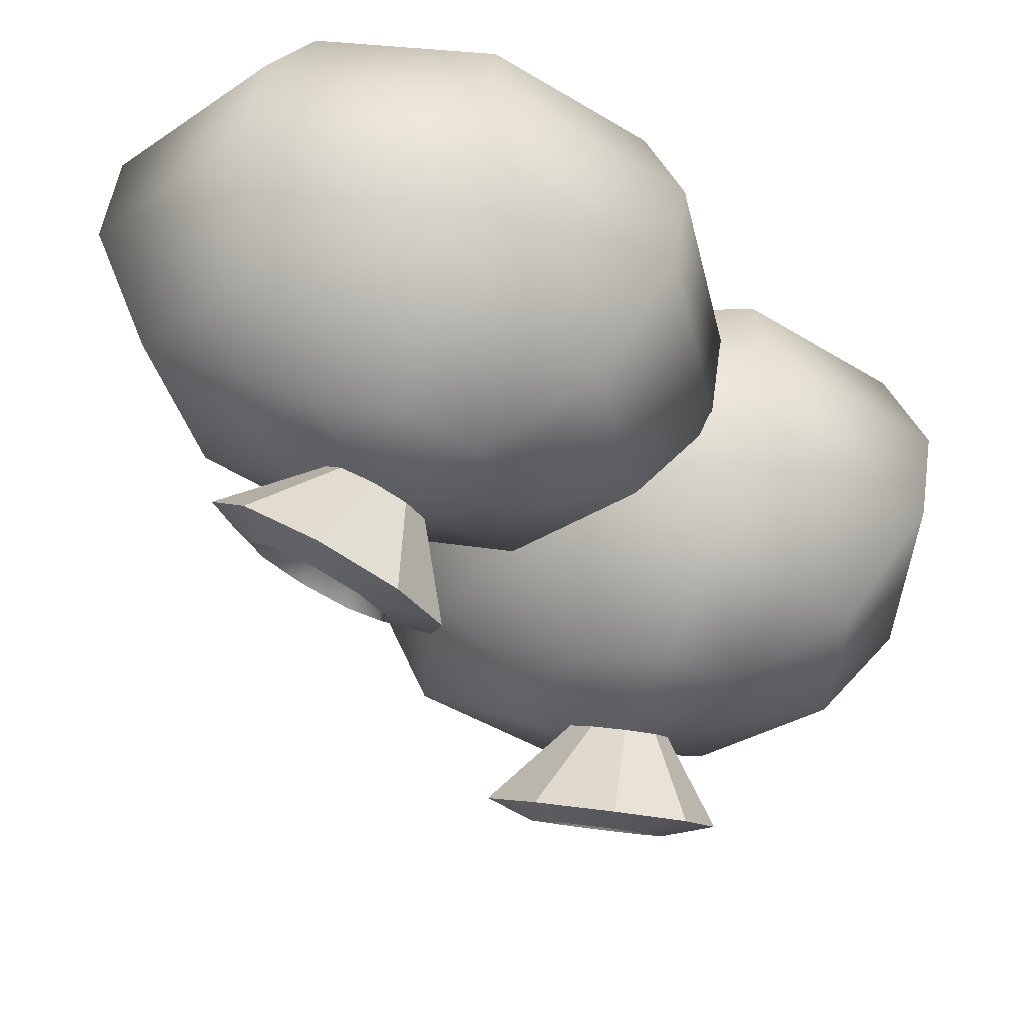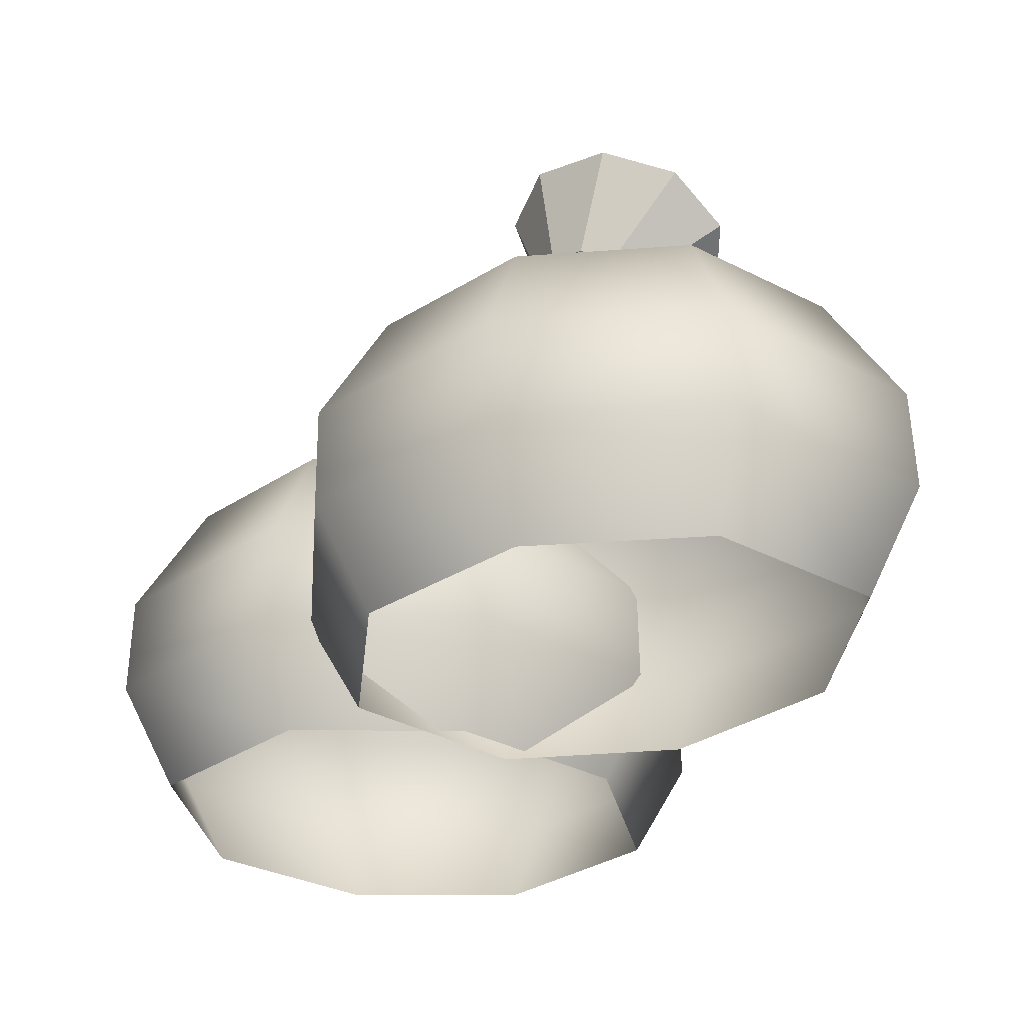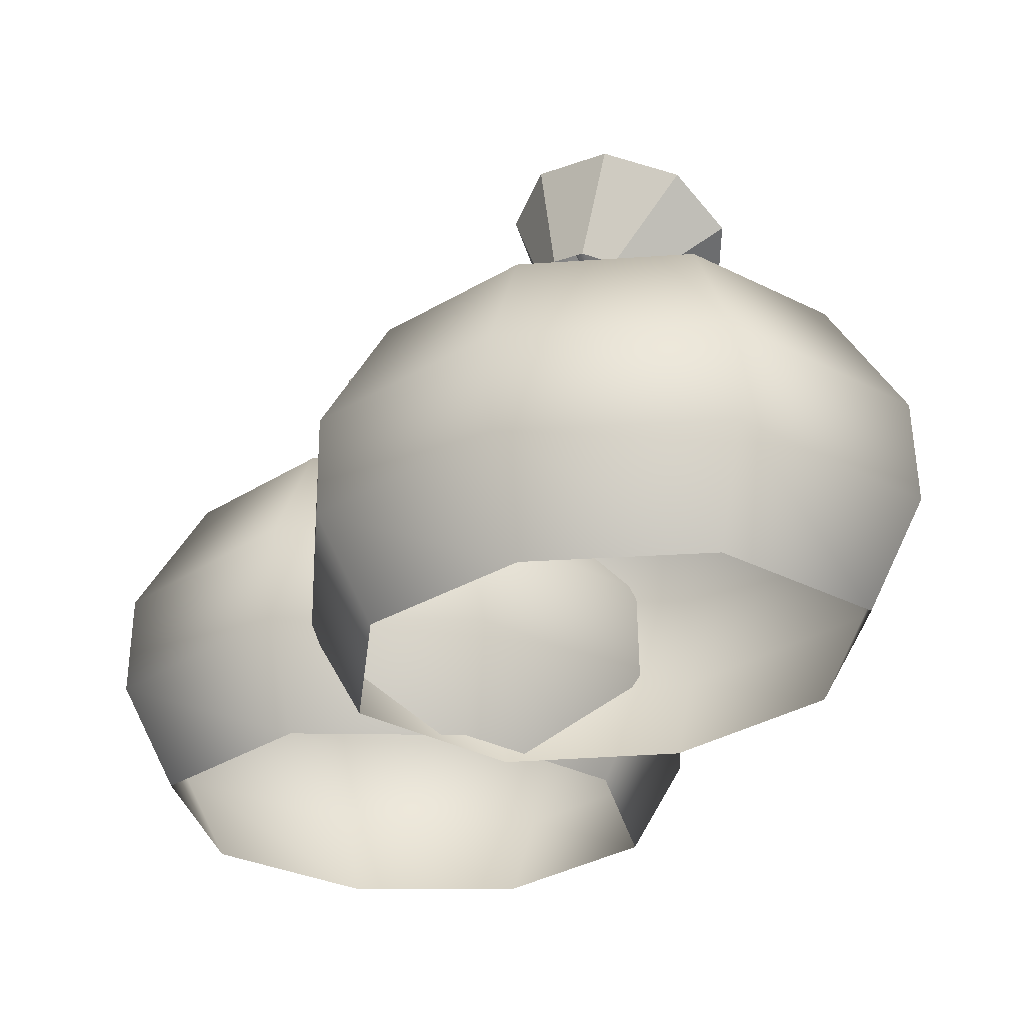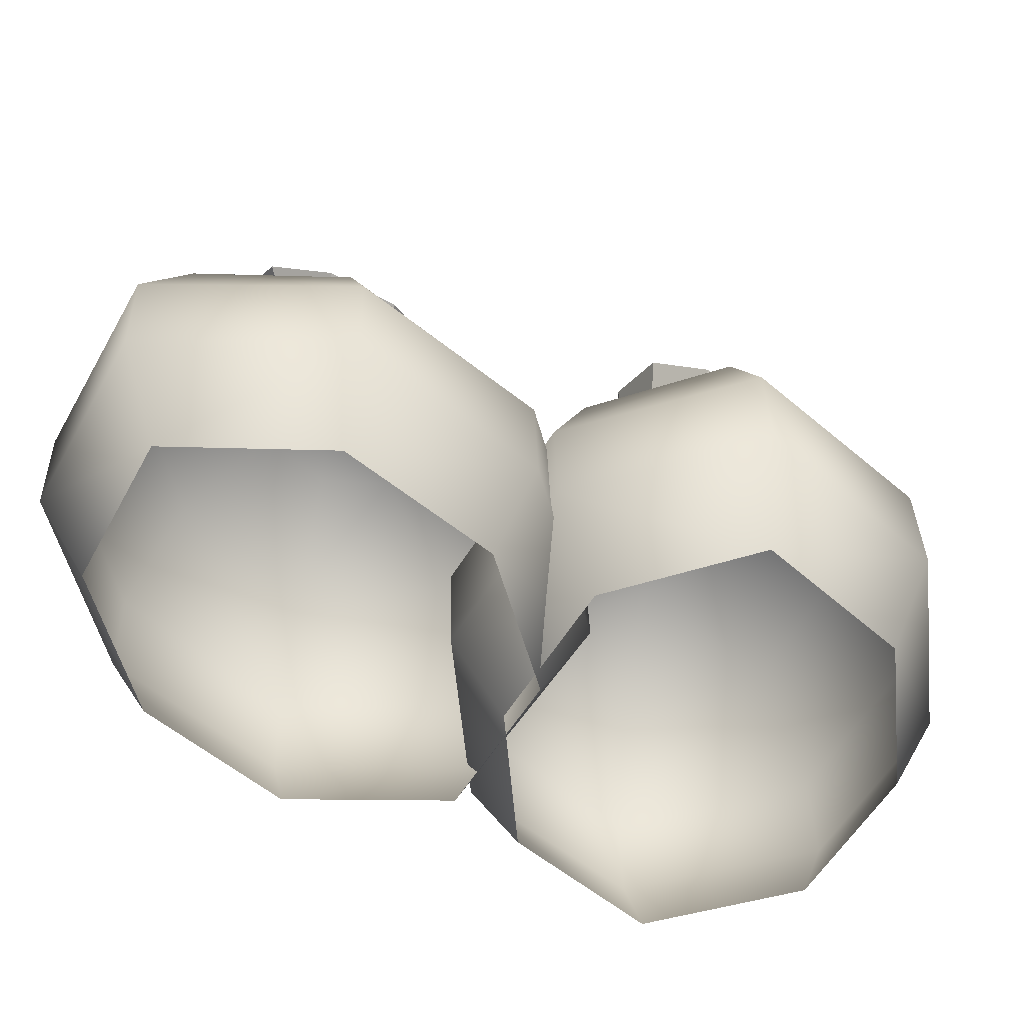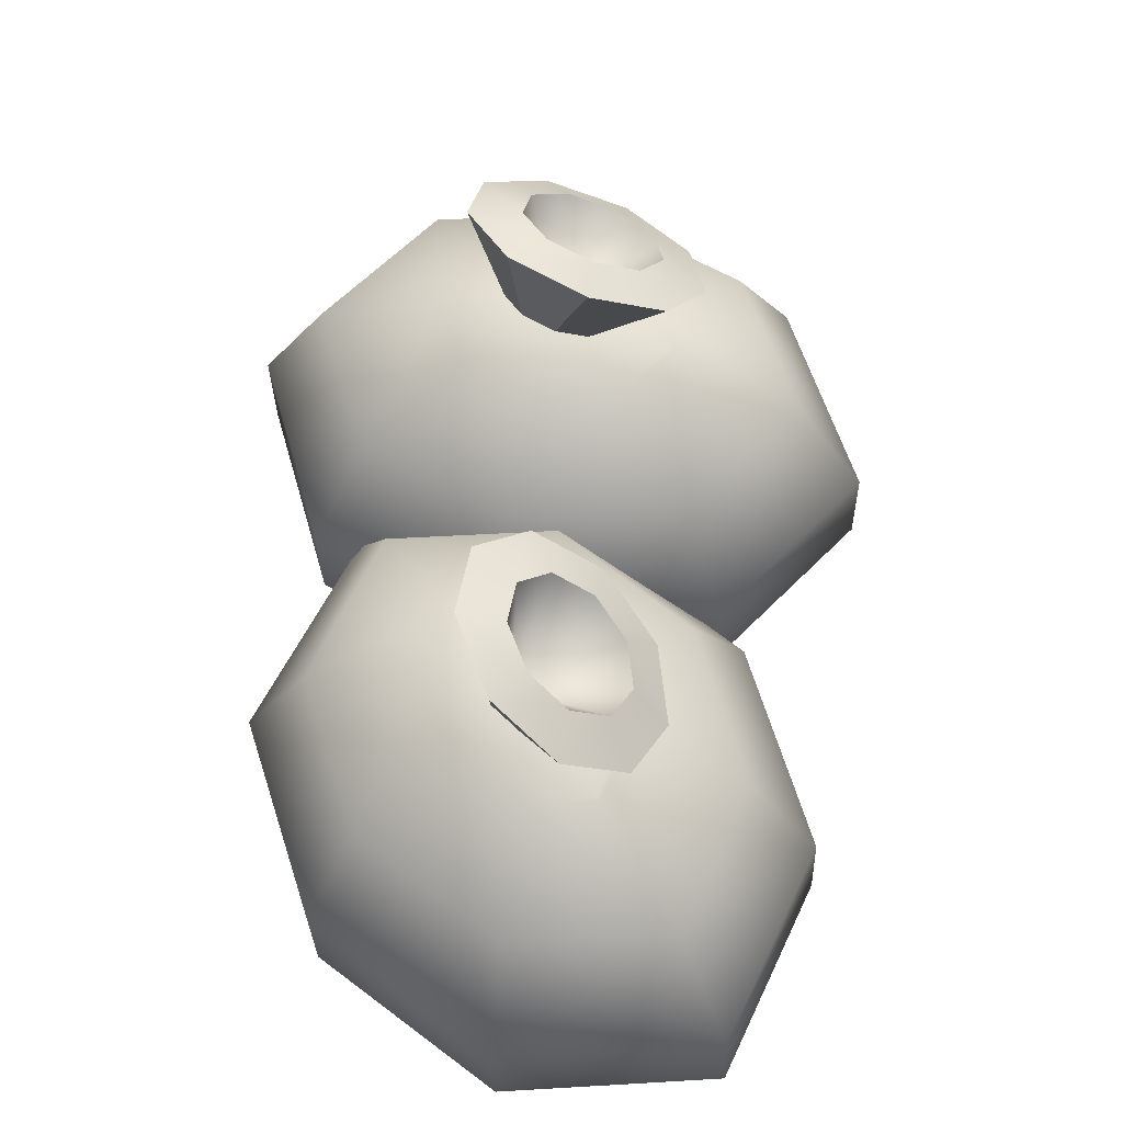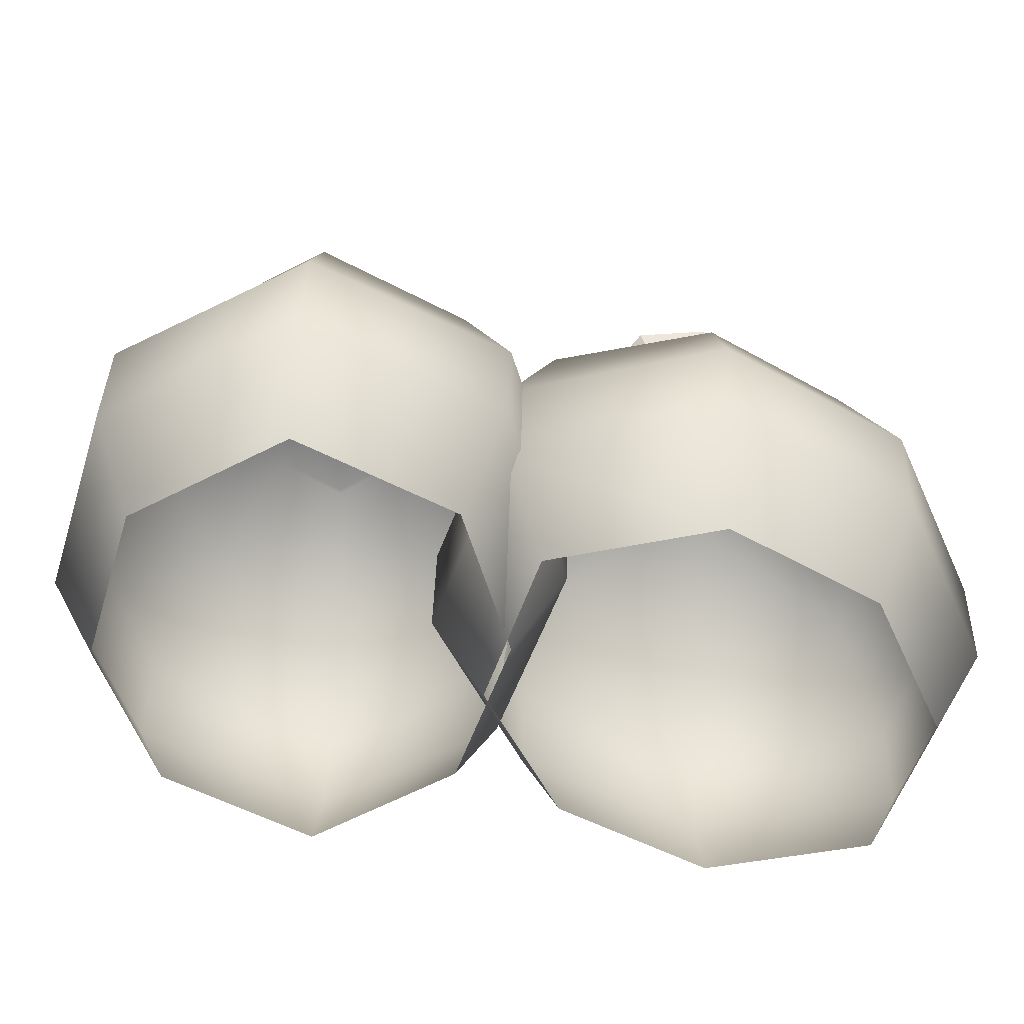
<metadata>
{"format":"obj","ext":"obj","renderer":"f3d","projection":"perspective","resolution":1024,"background":"white","views":[{"elev":49.7,"azim":-171.8,"up":"+Z"},{"elev":-32.5,"azim":8.1,"up":"+Y"},{"elev":-30.8,"azim":7.8,"up":"+Y"},{"elev":-52.4,"azim":105.0,"up":"+Y"},{"elev":61.2,"azim":39.6,"up":"+Y"},{"elev":-50.8,"azim":-64.4,"up":"+Y"}]}
</metadata>
<code>
g obj_outdoor_pocket
v 0.3298 -4.852e-05 0.2274
v 0.1691 0.09338 0.3244
v 0.2175 0.003789 0.3354
v 0.3067 0.08853 0.1867
v 0.4842 -0.001071 0.2272
v 0.1687 0.1831 0.3272
v 0.4953 0.08725 0.1854
v 0.615 0.000572 0.3143
v 0.3058 0.1782 0.19
v 0.6545 0.08929 0.2928
v 0.6558 0.004526 0.4614
v 0.7027 0.09428 0.4778
v 0.4938 0.177 0.1887
v 0.6525 0.179 0.2958
v 0.7005 0.184 0.48
v 0.638 0.2926 0.4655
v 0.3318 0.2884 0.2474
v 0.2267 0.292 0.3473
v 0.3301 0.3449 0.3787
v 0.4767 0.2874 0.2474
v 0.5993 0.289 0.3289
v 0.3796 0.3434 0.338
v 0.4356 0.3737 0.41
v 0.4505 0.3429 0.3386
v 0.5106 0.3437 0.3775
v 0.5317 0.3452 0.4367
v 0.5276 0.3474 0.4356
v 0.1691 0.09338 0.3244
v 0.2557 0.007879 0.4867
v 0.2175 0.003789 0.3354
v 0.2131 0.09855 0.5143
v 0.3866 0.009381 0.569
v 0.1687 0.1831 0.3272
v 0.3724 0.1004 0.6156
v 0.5435 0.008221 0.5645
v 0.2126 0.1882 0.5163
v 0.5642 0.09896 0.6091
v 0.6558 0.004526 0.4614
v 0.7027 0.09428 0.4778
v 0.3713 0.1901 0.6172
v 0.5625 0.1886 0.6108
v 0.7005 0.184 0.48
v 0.638 0.2926 0.4655
v 0.2631 0.2957 0.4879
v 0.2267 0.292 0.3473
v 0.3301 0.3449 0.3787
v 0.386 0.2972 0.5649
v 0.533 0.2961 0.5609
v 0.3506 0.3465 0.4395
v 0.4356 0.3737 0.41
v 0.411 0.3472 0.4768
v 0.4826 0.3467 0.4756
v 0.5317 0.3452 0.4367
v 0.5276 0.3474 0.4356
v 0.4287 0.4187 0.3074
v 0.4177 0.3663 0.3731
v 0.4471 0.3571 0.3803
v 0.496 0.3976 0.3239
v 0.3751 0.4518 0.3313
v 0.3945 0.3807 0.3831
v 0.4177 0.3663 0.3731
v 0.4287 0.4187 0.3074
v 0.3603 0.4814 0.3832
v 0.3881 0.3936 0.4054
v 0.3945 0.3807 0.3831
v 0.3751 0.4518 0.3313
v 0.3913 0.4936 0.4387
v 0.4016 0.3989 0.4296
v 0.3881 0.3936 0.4054
v 0.3603 0.4814 0.3832
v 0.4536 0.4828 0.4731
v 0.4288 0.3942 0.4445
v 0.4016 0.3989 0.4296
v 0.3913 0.4936 0.4387
v 0.5181 0.454 0.4699
v 0.4568 0.3816 0.4431
v 0.4288 0.3942 0.4445
v 0.4536 0.4828 0.4731
v 0.5545 0.4207 0.43
v 0.4726 0.3671 0.426
v 0.4568 0.3816 0.4431
v 0.5181 0.454 0.4699
v 0.5457 0.3984 0.3724
v 0.4687 0.3574 0.4011
v 0.4726 0.3671 0.426
v 0.5545 0.4207 0.43
v 0.496 0.3976 0.3239
v 0.4471 0.3571 0.3803
v 0.4687 0.3574 0.4011
v 0.5457 0.3984 0.3724
v 0.02719 -4.852e-05 0.05469
v -0.02577 0.09338 0.2347
v 0.01735 0.003789 0.2102
v -0.01735 0.08853 0.04026
v 0.1409 -0.001071 -0.04986
v -0.02421 0.1831 0.237
v 0.1208 0.08725 -0.08813
v 0.2962 0.000572 -0.07393
v -0.01575 0.1782 0.0433
v 0.3108 0.08929 -0.1165
v 0.4257 0.004526 0.006903
v 0.4713 0.09428 -0.01272
v 0.122 0.177 -0.08464
v 0.3113 0.179 -0.113
v 0.4712 0.184 -0.009584
v 0.4154 0.2926 0.02195
v 0.04222 0.2884 0.06804
v 0.0322 0.292 0.2127
v 0.1296 0.3449 0.166
v 0.149 0.2874 -0.02987
v 0.2945 0.289 -0.05267
v 0.1386 0.3434 0.1025
v 0.2285 0.3737 0.1178
v 0.1913 0.3429 0.05503
v 0.2619 0.3437 0.04314
v 0.3174 0.3452 0.07251
v 0.3137 0.3474 0.07445
v -0.02577 0.09338 0.2347
v 0.1477 0.007879 0.2959
v 0.01735 0.003789 0.2102
v 0.135 0.09855 0.345
v 0.2998 0.009381 0.2681
v -0.02421 0.1831 0.237
v 0.3208 0.1004 0.3121
v 0.4125 0.008221 0.1588
v 0.1359 0.1882 0.3468
v 0.4578 0.09896 0.1777
v 0.4257 0.004526 0.006903
v 0.4713 0.09428 -0.01272
v 0.3212 0.1901 0.314
v 0.4577 0.1886 0.1801
v 0.4712 0.184 -0.009584
v 0.4154 0.2926 0.02195
v 0.154 0.2957 0.2917
v 0.0322 0.292 0.2127
v 0.1296 0.3449 0.166
v 0.2966 0.2972 0.2655
v 0.4024 0.2961 0.1632
v 0.1858 0.3465 0.197
v 0.2285 0.3737 0.1178
v 0.2555 0.3472 0.1836
v 0.3076 0.3467 0.1344
v 0.3174 0.3452 0.07251
v 0.3137 0.3474 0.07445
v 0.1542 0.4187 0.0468
v 0.1905 0.3663 0.1026
v 0.2169 0.3571 0.0881
v 0.2149 0.3976 0.01351
v 0.1308 0.4518 0.1006
v 0.1801 0.3807 0.1257
v 0.1905 0.3663 0.1026
v 0.1542 0.4187 0.0468
v 0.1549 0.4814 0.1489
v 0.1904 0.3936 0.1465
v 0.1801 0.3807 0.1257
v 0.1308 0.4518 0.1006
v 0.2153 0.4936 0.1688
v 0.2167 0.3989 0.1551
v 0.1904 0.3936 0.1465
v 0.1549 0.4814 0.1489
v 0.2845 0.4828 0.1521
v 0.2468 0.3942 0.1478
v 0.2167 0.3989 0.1551
v 0.2153 0.4936 0.1688
v 0.3299 0.454 0.1062
v 0.2665 0.3816 0.1279
v 0.2468 0.3942 0.1478
v 0.2845 0.4828 0.1521
v 0.3297 0.4207 0.05219
v 0.2666 0.3671 0.1046
v 0.2665 0.3816 0.1279
v 0.3299 0.454 0.1062
v 0.2844 0.3984 0.0157
v 0.247 0.3574 0.08888
v 0.2666 0.3671 0.1046
v 0.3297 0.4207 0.05219
v 0.2149 0.3976 0.01351
v 0.2169 0.3571 0.0881
v 0.247 0.3574 0.08888
v 0.2844 0.3984 0.0157
v 0.4854 0.4293 0.3492
v 0.4298 0.3878 0.4218
v 0.4457 0.4417 0.3396
v 0.5147 0.4297 0.3777
v 0.4141 0.4612 0.3534
v 0.5199 0.4429 0.4116
v 0.4055 0.4787 0.3839
v 0.4985 0.4625 0.435
v 0.4238 0.4859 0.4167
v 0.4605 0.4795 0.4369
v 0.2242 0.4293 0.03933
v 0.2322 0.3878 0.1304
v 0.1884 0.4417 0.05904
v 0.2651 0.4297 0.04052
v 0.1745 0.4612 0.09055
v 0.2918 0.4429 0.06197
v 0.1887 0.4787 0.1189
v 0.2918 0.4625 0.0937
v 0.2244 0.4859 0.1307
v 0.2651 0.4795 0.1208
v 0.496 0.3976 0.3239
v 0.4854 0.4293 0.3492
v 0.4457 0.4417 0.3396
v 0.4287 0.4187 0.3074
v 0.5457 0.3984 0.3724
v 0.4141 0.4612 0.3534
v 0.5147 0.4297 0.3777
v 0.3751 0.4518 0.3313
v 0.5545 0.4207 0.43
v 0.4055 0.4787 0.3839
v 0.5199 0.4429 0.4116
v 0.3603 0.4814 0.3832
v 0.5181 0.454 0.4699
v 0.4238 0.4859 0.4167
v 0.4985 0.4625 0.435
v 0.3913 0.4936 0.4387
v 0.4536 0.4828 0.4731
v 0.4605 0.4795 0.4369
v 0.2149 0.3976 0.01351
v 0.2242 0.4293 0.03933
v 0.1884 0.4417 0.05904
v 0.1542 0.4187 0.0468
v 0.2844 0.3984 0.0157
v 0.1745 0.4612 0.09055
v 0.2651 0.4297 0.04052
v 0.1308 0.4518 0.1006
v 0.3297 0.4207 0.05219
v 0.1887 0.4787 0.1189
v 0.2918 0.4429 0.06197
v 0.1549 0.4814 0.1489
v 0.3299 0.454 0.1062
v 0.2244 0.4859 0.1307
v 0.2918 0.4625 0.0937
v 0.2153 0.4936 0.1688
v 0.2845 0.4828 0.1521
v 0.2651 0.4795 0.1208
g obj_outdoor_pocket_0
f 3 2 1
f 2 4 1
f 1 4 5
f 2 6 4
f 4 7 5
f 5 7 8
f 6 9 4
f 4 9 7
f 7 10 8
f 8 10 11
f 10 12 11
f 7 13 10
f 9 13 7
f 10 14 12
f 13 14 10
f 14 15 12
f 15 14 16
f 9 6 17
f 6 18 17
f 18 19 17
f 13 9 20
f 9 17 20
f 14 13 21
f 14 21 16
f 13 20 21
f 19 22 17
f 17 22 20
f 19 23 22
f 22 24 20
f 20 24 21
f 22 23 24
f 21 25 16
f 24 25 21
f 24 23 25
f 25 26 16
f 23 27 25
f 27 26 25
f 30 29 28
f 29 31 28
f 29 32 31
f 28 31 33
f 32 34 31
f 32 35 34
f 31 36 33
f 31 34 36
f 35 37 34
f 35 38 37
f 38 39 37
f 34 37 40
f 34 40 36
f 37 39 41
f 37 41 40
f 39 42 41
f 41 42 43
f 33 36 44
f 45 33 44
f 46 45 44
f 36 40 47
f 44 36 47
f 40 41 48
f 48 41 43
f 47 40 48
f 49 46 44
f 49 44 47
f 50 46 49
f 51 49 47
f 51 47 48
f 50 49 51
f 52 48 43
f 52 51 48
f 50 51 52
f 53 52 43
f 50 52 54
f 52 53 54
f 57 56 55
f 58 57 55
f 61 60 59
f 62 61 59
f 65 64 63
f 66 65 63
f 69 68 67
f 70 69 67
f 73 72 71
f 74 73 71
f 77 76 75
f 78 77 75
f 81 80 79
f 82 81 79
f 85 84 83
f 86 85 83
f 89 88 87
f 90 89 87
f 93 92 91
f 92 94 91
f 91 94 95
f 92 96 94
f 94 97 95
f 95 97 98
f 96 99 94
f 94 99 97
f 97 100 98
f 98 100 101
f 100 102 101
f 97 103 100
f 99 103 97
f 100 104 102
f 103 104 100
f 104 105 102
f 105 104 106
f 99 96 107
f 96 108 107
f 108 109 107
f 103 99 110
f 99 107 110
f 104 103 111
f 104 111 106
f 103 110 111
f 109 112 107
f 107 112 110
f 109 113 112
f 112 114 110
f 110 114 111
f 112 113 114
f 111 115 106
f 114 115 111
f 114 113 115
f 115 116 106
f 113 117 115
f 117 116 115
f 120 119 118
f 119 121 118
f 119 122 121
f 118 121 123
f 122 124 121
f 122 125 124
f 121 126 123
f 121 124 126
f 125 127 124
f 125 128 127
f 128 129 127
f 124 127 130
f 124 130 126
f 127 129 131
f 127 131 130
f 129 132 131
f 131 132 133
f 123 126 134
f 135 123 134
f 136 135 134
f 126 130 137
f 134 126 137
f 130 131 138
f 138 131 133
f 137 130 138
f 139 136 134
f 139 134 137
f 140 136 139
f 141 139 137
f 141 137 138
f 140 139 141
f 142 138 133
f 142 141 138
f 140 141 142
f 143 142 133
f 140 142 144
f 142 143 144
f 147 146 145
f 148 147 145
f 151 150 149
f 152 151 149
f 155 154 153
f 156 155 153
f 159 158 157
f 160 159 157
f 163 162 161
f 164 163 161
f 167 166 165
f 168 167 165
f 171 170 169
f 172 171 169
f 175 174 173
f 176 175 173
f 179 178 177
f 180 179 177
f 183 182 181
f 181 182 184
f 185 182 183
f 184 182 186
f 187 182 185
f 186 182 188
f 189 182 187
f 188 182 190
f 190 182 189
f 193 192 191
f 191 192 194
f 195 192 193
f 194 192 196
f 197 192 195
f 196 192 198
f 199 192 197
f 198 192 200
f 200 192 199
f 203 202 201
f 204 203 201
f 201 202 205
f 206 203 204
f 202 207 205
f 208 206 204
f 205 207 209
f 210 206 208
f 207 211 209
f 212 210 208
f 209 211 213
f 214 210 212
f 211 215 213
f 216 214 212
f 213 215 217
f 218 214 216
f 217 218 216
f 215 218 217
f 221 220 219
f 222 221 219
f 219 220 223
f 224 221 222
f 220 225 223
f 226 224 222
f 223 225 227
f 228 224 226
f 225 229 227
f 230 228 226
f 227 229 231
f 232 228 230
f 229 233 231
f 234 232 230
f 231 233 235
f 236 232 234
f 235 236 234
f 233 236 235

</code>
